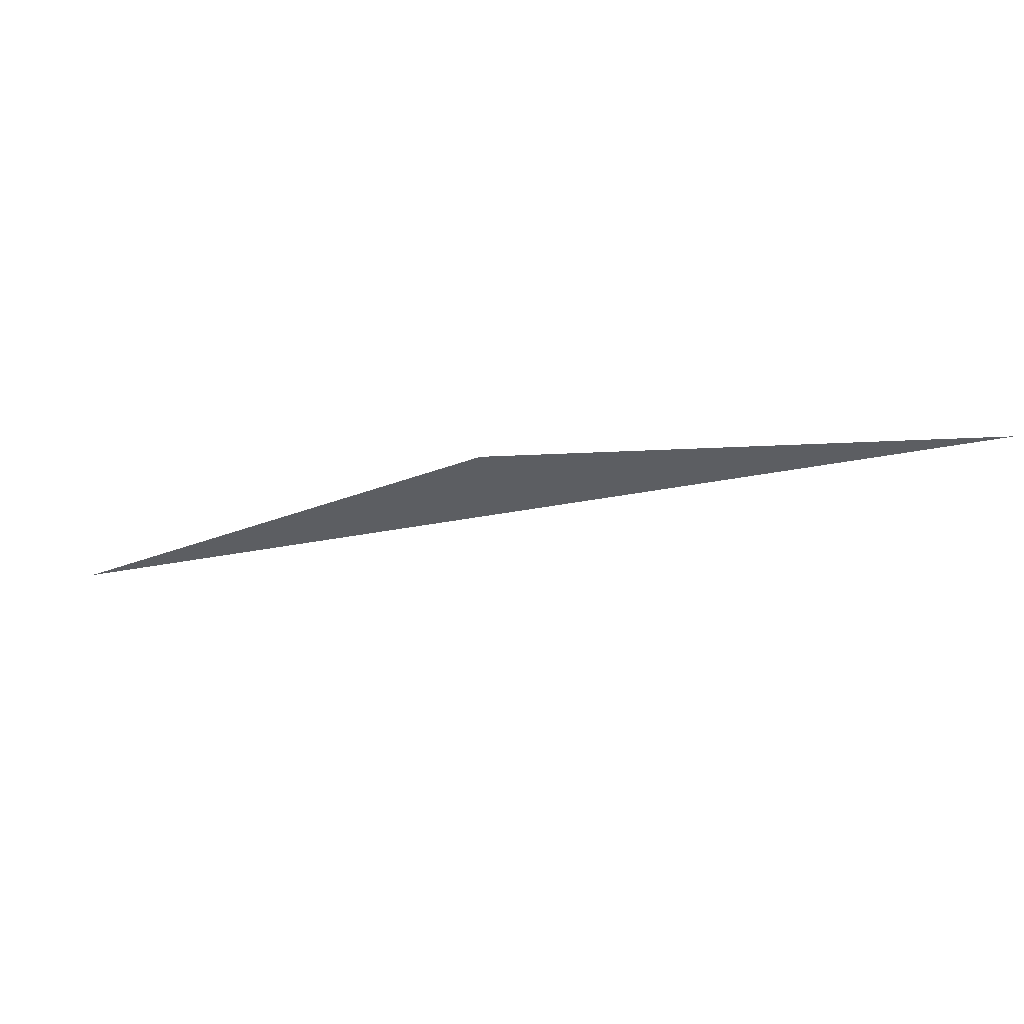
<metadata>
{"format":"obj","ext":"obj","renderer":"f3d","projection":"perspective","resolution":1024,"background":"white","views":[{"elev":51.5,"azim":6.6,"up":"+Y"}]}
</metadata>
<code>
o #ID371
v -0.01505 0.62 0.07855
v 0.01566 0.6318 0.07855
v -0.000734 0.6286 0.07855
v -0.000734 0.6286 0.07855
v 0.01566 0.6318 0.07855
v -0.01505 0.62 0.07855
f 1 2 3
f 4 5 6

</code>
